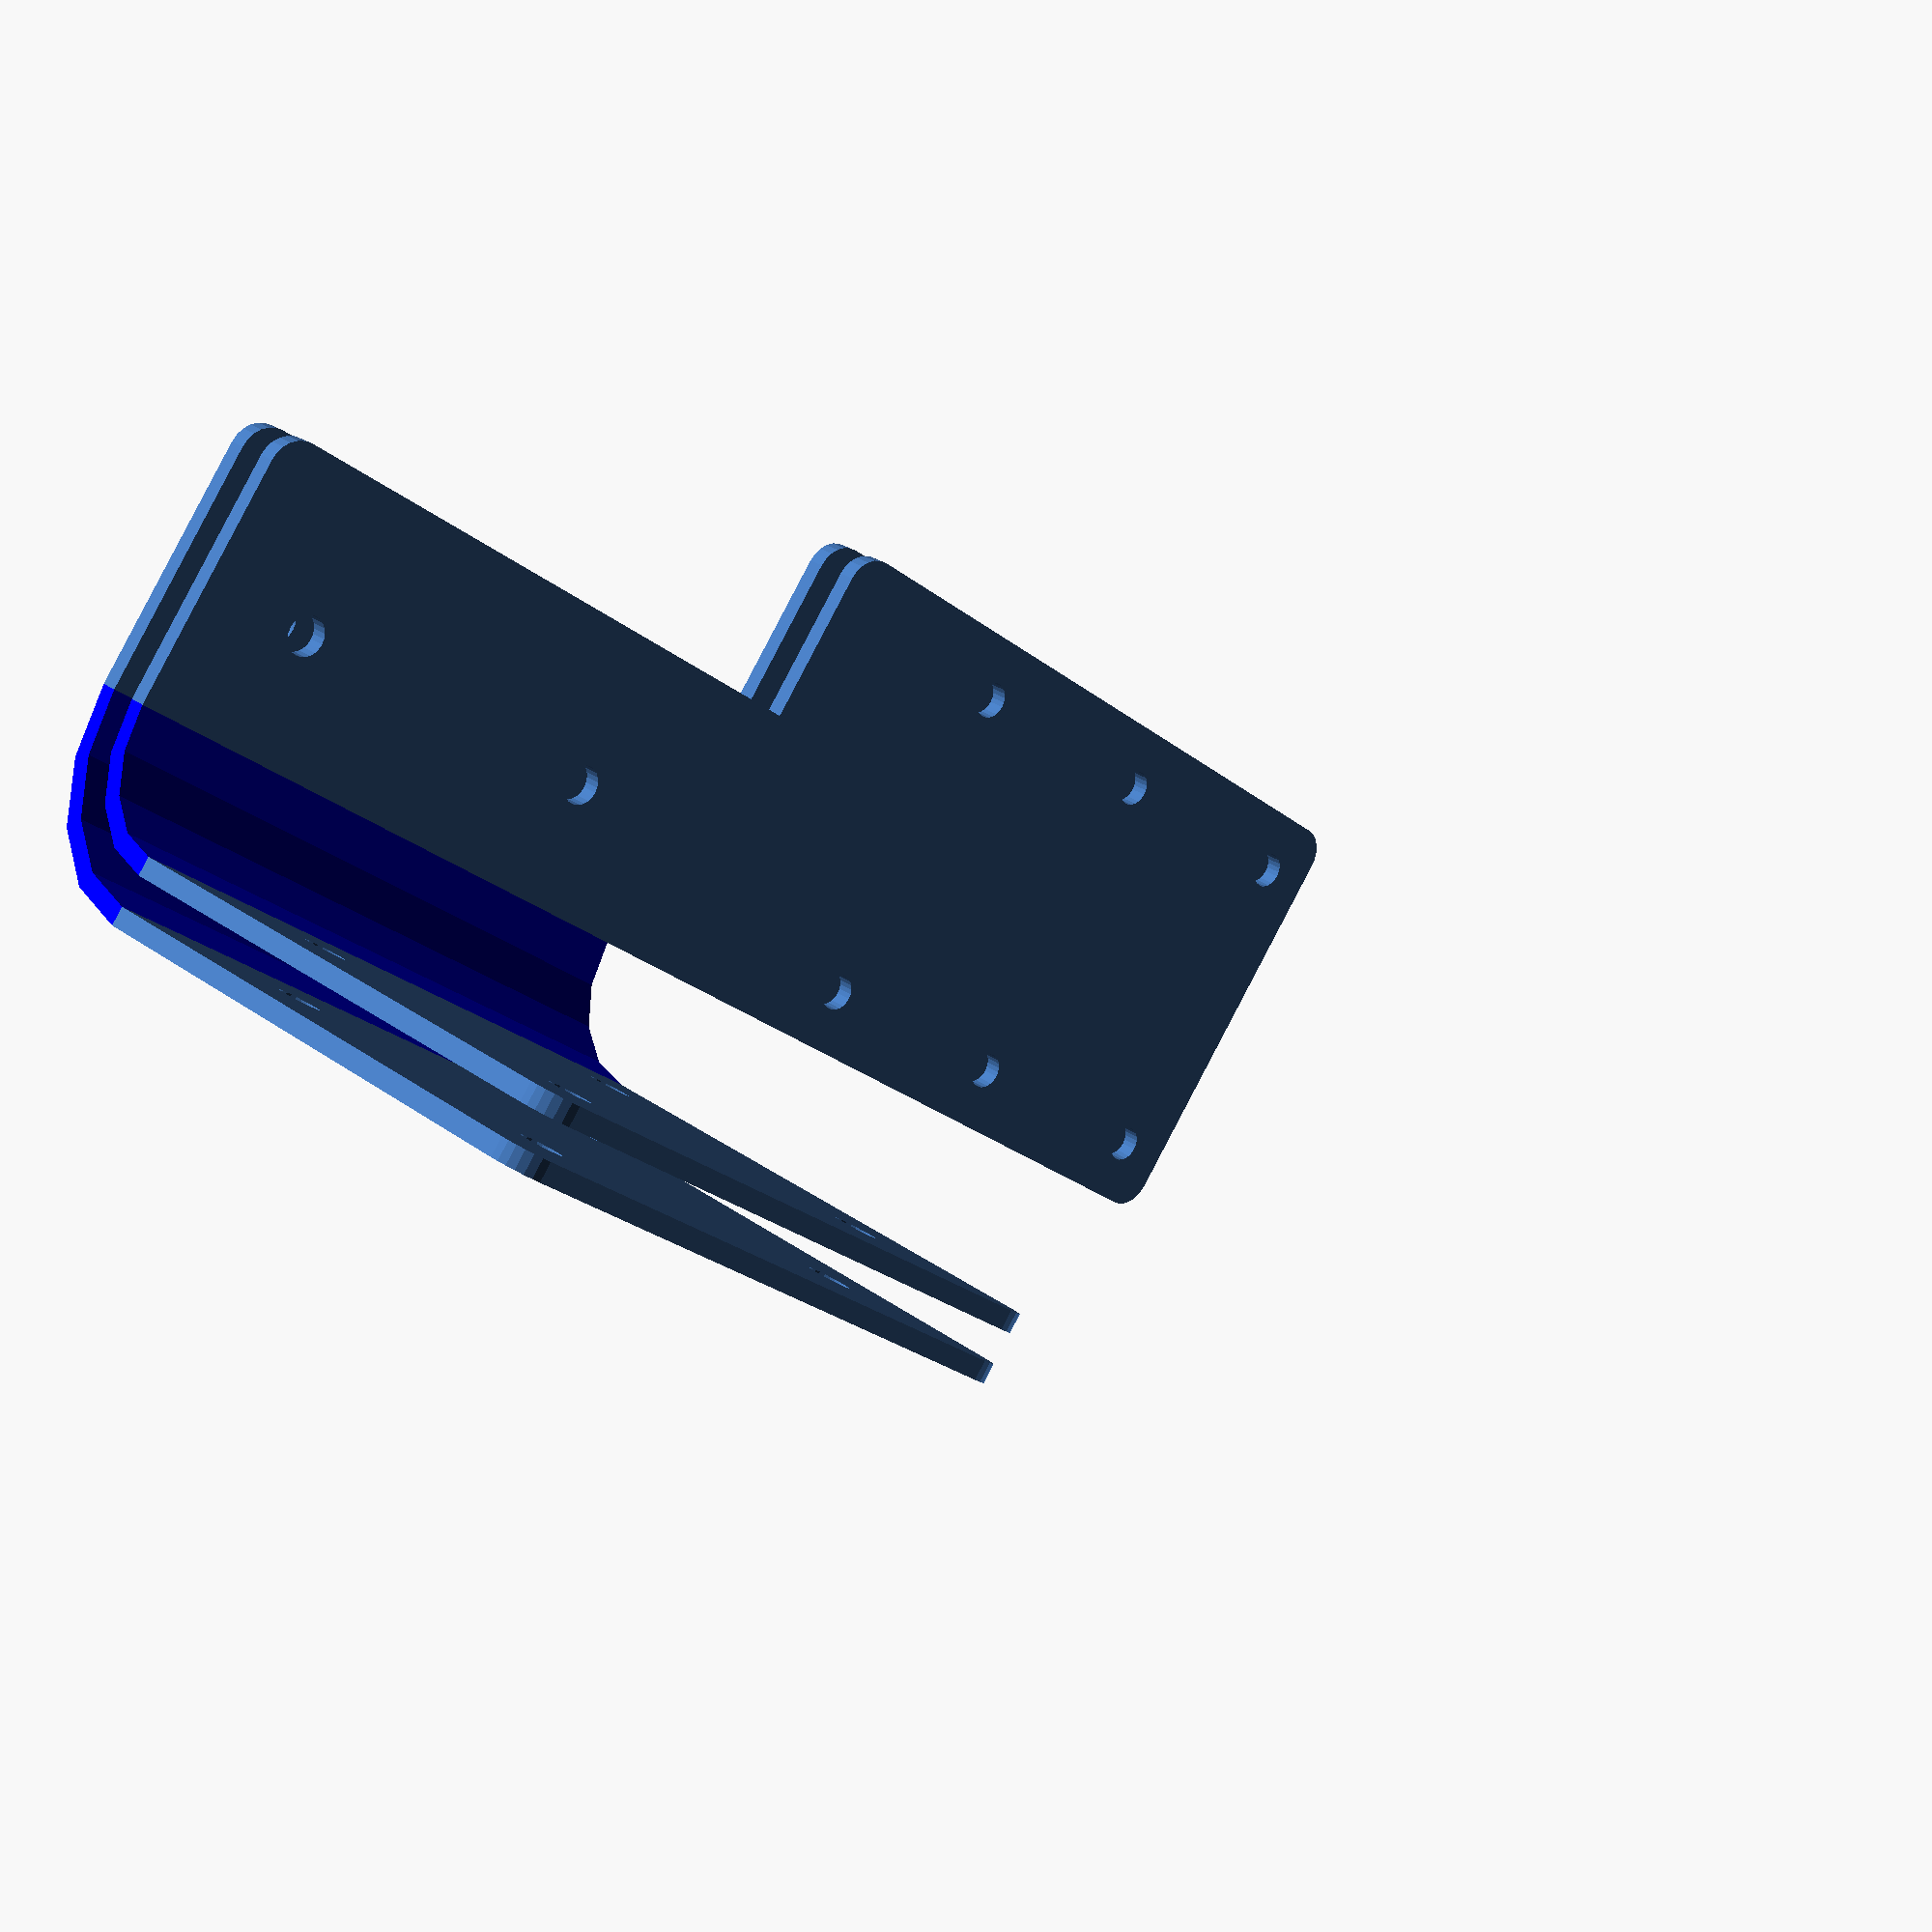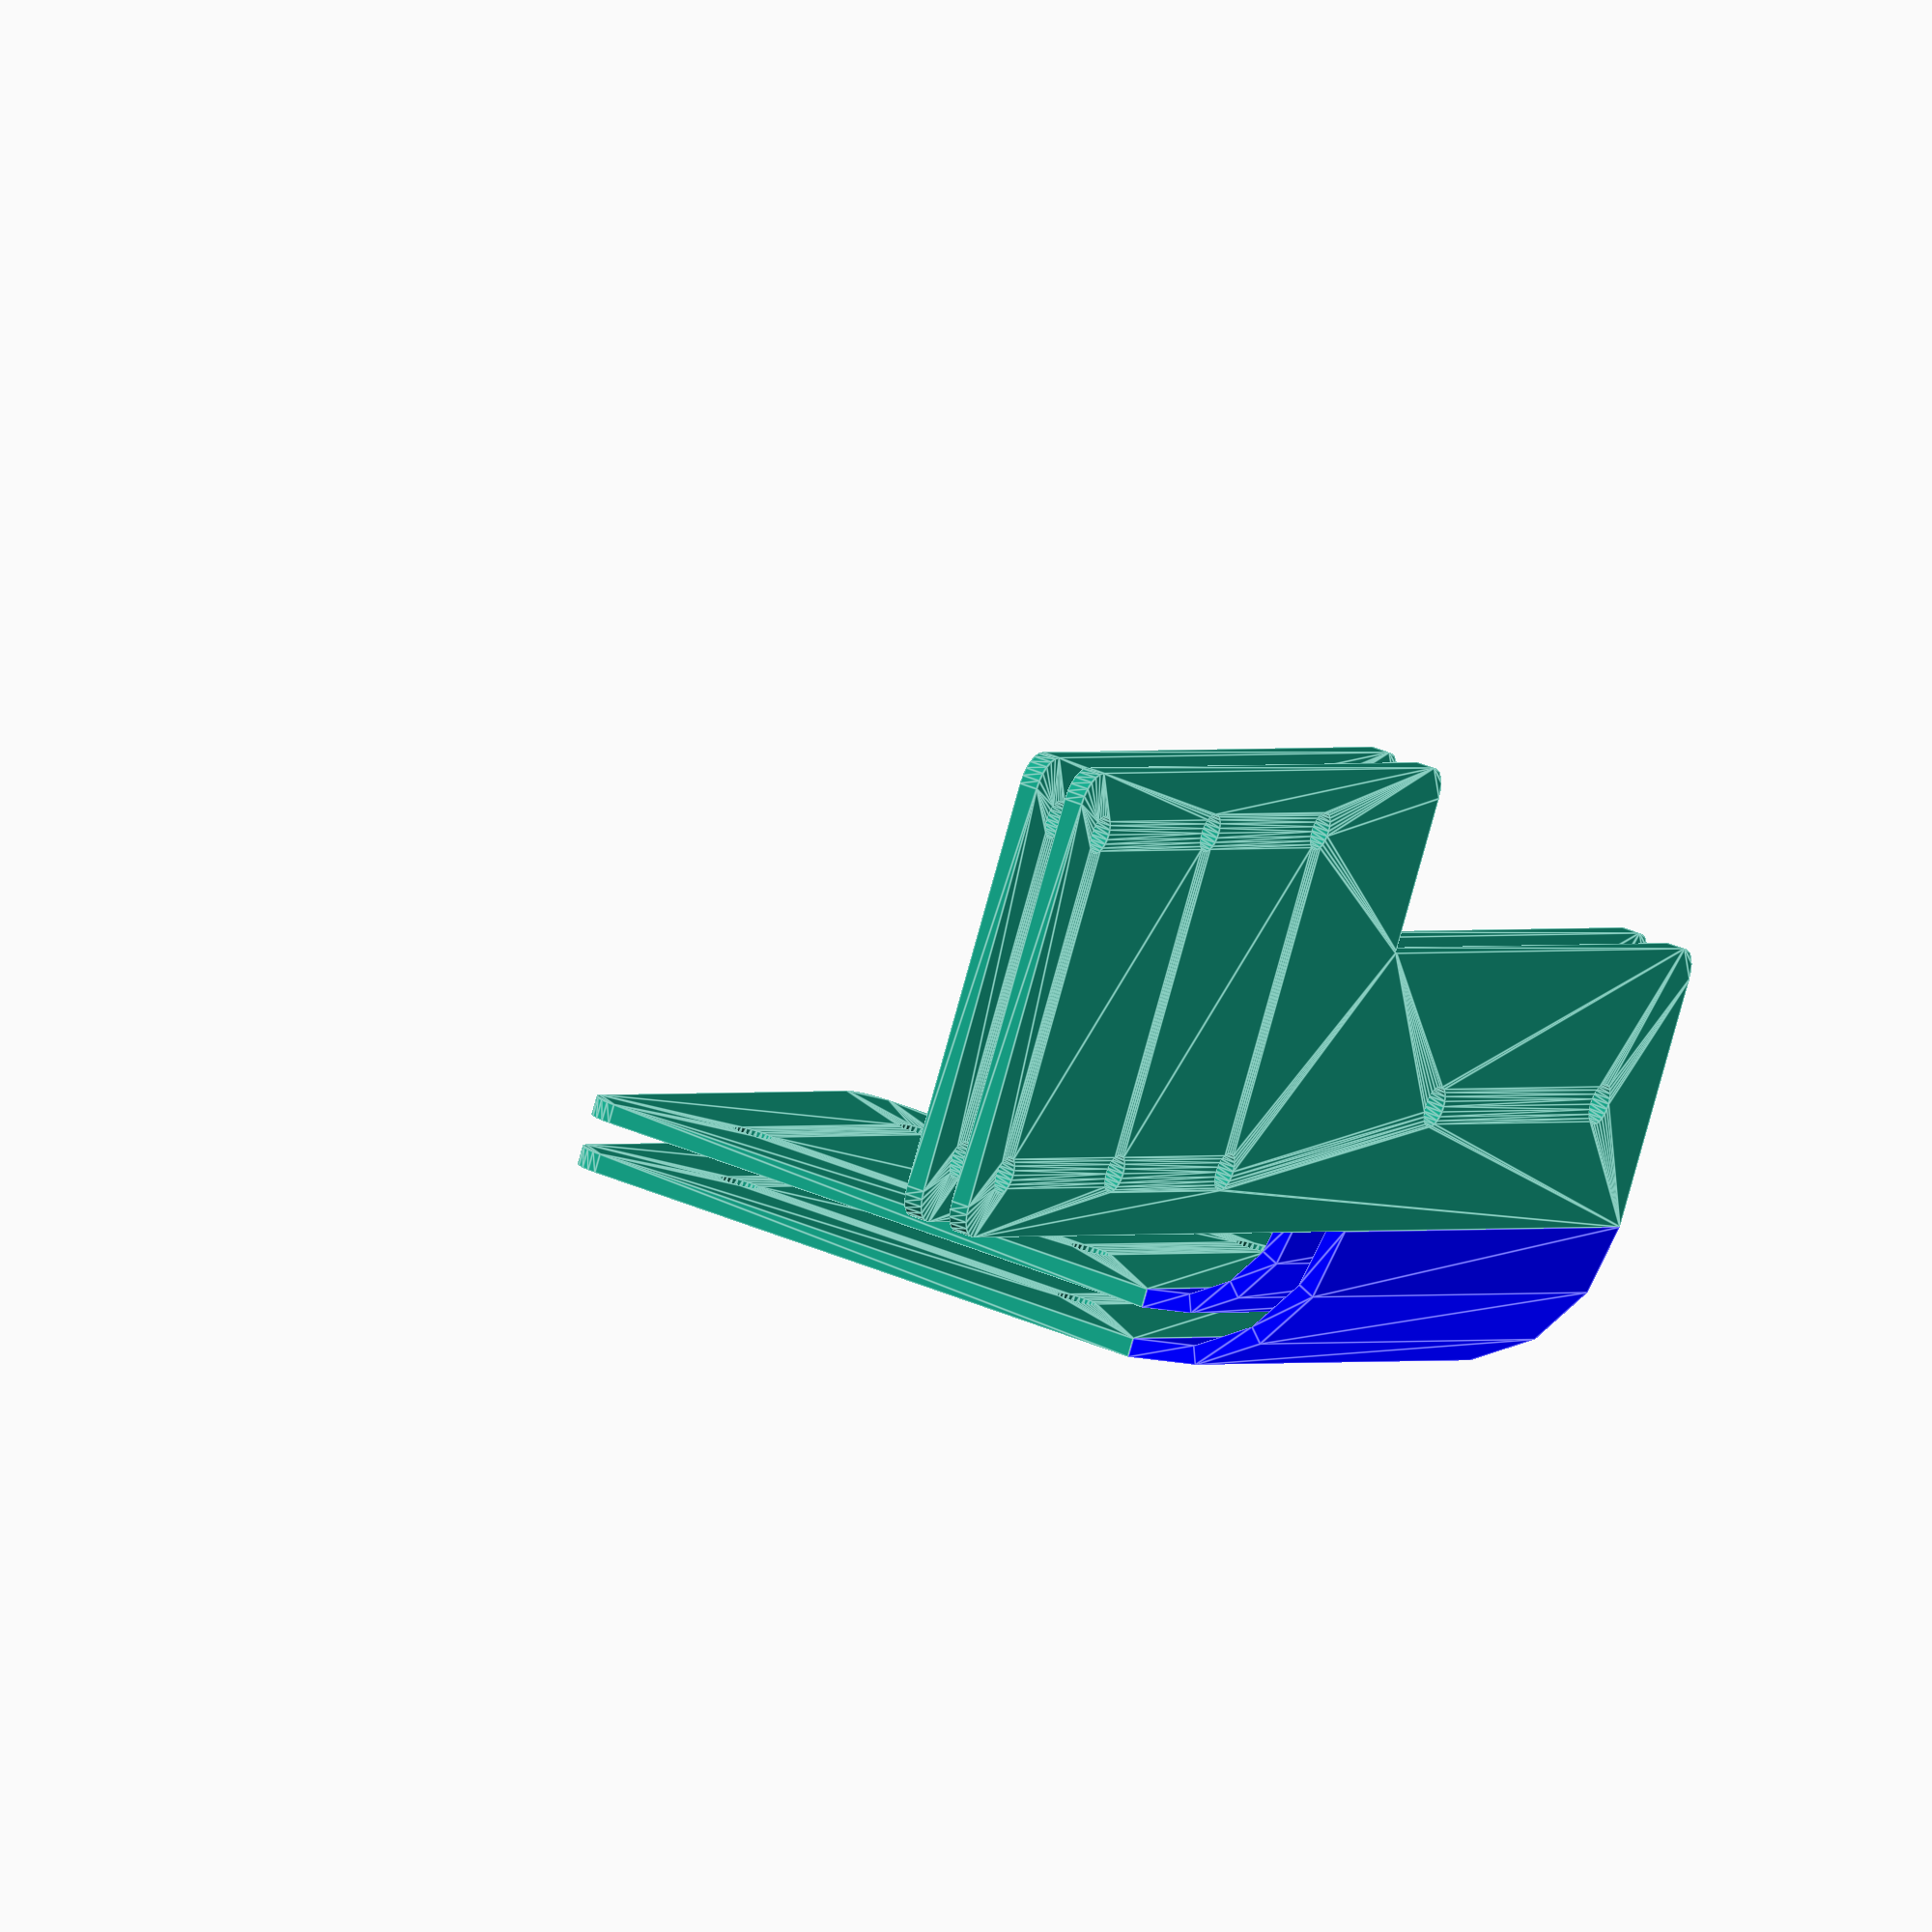
<openscad>
$fn=24;

tie_height=80;
thickness=3;
lie_flat=false;

tie_bolt_inner_from_center = 20;
tie_bolt_dia=6.05;
tie_bolt_space_x=40;
tie_bolt_space_y=55;

z1_bolt_space=60;
z1_bolt_dia=6.5;

inter_z1_spacing=400;

plate_margin=10;
plate_size_lower_x=tie_bolt_space_x+(plate_margin*2);
plate_size_y=tie_bolt_space_y+(plate_margin*2);

z1_mounting_margin=20;
rounding=5;

module stepped_bend(width=100,neutral_radius=20,steps=4){
	if(lie_flat){
		echo("Bend section length:");
		echo(neutral_radius*PI/(2*steps));
		color("blue")square([width,neutral_radius*PI/2]);
		translate([0,neutral_radius*PI/2])children();
	} else {
		color("blue")translate([0,0,neutral_radius+thickness/2])rotate([0,90,0])linear_extrude(width)intersection(){
			difference(){
				circle(r=neutral_radius+thickness/2,$fn=steps*4);
				circle(r=neutral_radius-thickness/2,$fn=steps*4);
			}
			square(neutral_radius+thickness);
		}
		translate([0,neutral_radius+thickness/2,neutral_radius+thickness/2])rotate([90,0,0])children();
	}
}
module flat_section(){
	if(lie_flat){
		children();
	} else {
		linear_extrude(thickness)children();
	}
}

// TODO: this scad needs a bit of cleanup loooool
module arm_mount(extra_radius=0){
	translate([0,0,-extra_radius]){
		flat_section()translate([tie_bolt_inner_from_center-plate_margin,0])difference(){
			union(){
				offset(rounding)offset(-rounding)
				difference(){
					square([plate_margin+(inter_z1_spacing+z1_bolt_space)/2,plate_size_y]);
					translate([plate_margin+(inter_z1_spacing+z1_bolt_space)/2-110,0])square([110,30]);
				}
				translate([plate_margin+(inter_z1_spacing+z1_bolt_space)/2-rounding,plate_size_y-rounding])
					square(rounding);
			}
			
			for(x=[0:tie_bolt_space_x:tie_bolt_space_x*2])for(y=[0:tie_bolt_space_y:tie_bolt_space_y])
				translate([x+plate_margin,y+plate_margin])circle(d=tie_bolt_dia);

			for(x=[0:z1_bolt_space:z1_bolt_space])
			translate([x+(inter_z1_spacing-z1_bolt_space-z1_mounting_margin)/2,plate_size_y-z1_mounting_margin])
			
			circle(d=z1_bolt_dia);
		}

		translate([(inter_z1_spacing-z1_bolt_space)/2-z1_mounting_margin,plate_size_y])stepped_bend(neutral_radius=20+extra_radius){
			flat_section()difference(){
				union(){
					offset(rounding)offset(-rounding)square([100,z1_bolt_space+(z1_mounting_margin*2)]);
					square([100,50]);
				}
				for(x=[0:z1_bolt_space:z1_bolt_space]) for(y=[0:z1_bolt_space:z1_bolt_space])translate([x+z1_mounting_margin,y+z1_mounting_margin])circle(d=z1_bolt_dia);
			}
		}
	}
	
}
arm_mount();
arm_mount(extra_radius=8);
*translate([280,290])rotate(180)
arm_mount();
</openscad>
<views>
elev=155.8 azim=36.9 roll=219.3 proj=p view=wireframe
elev=323.4 azim=147.7 roll=120.1 proj=o view=edges
</views>
